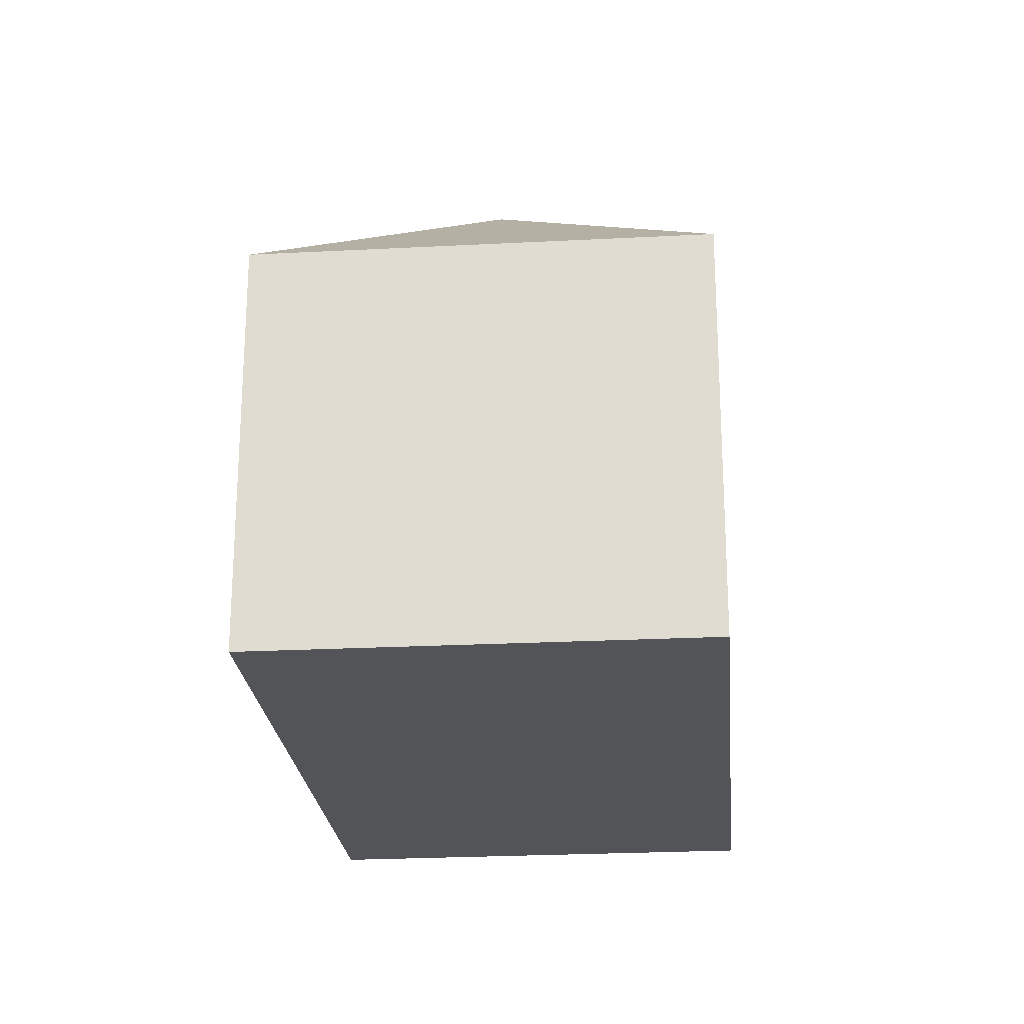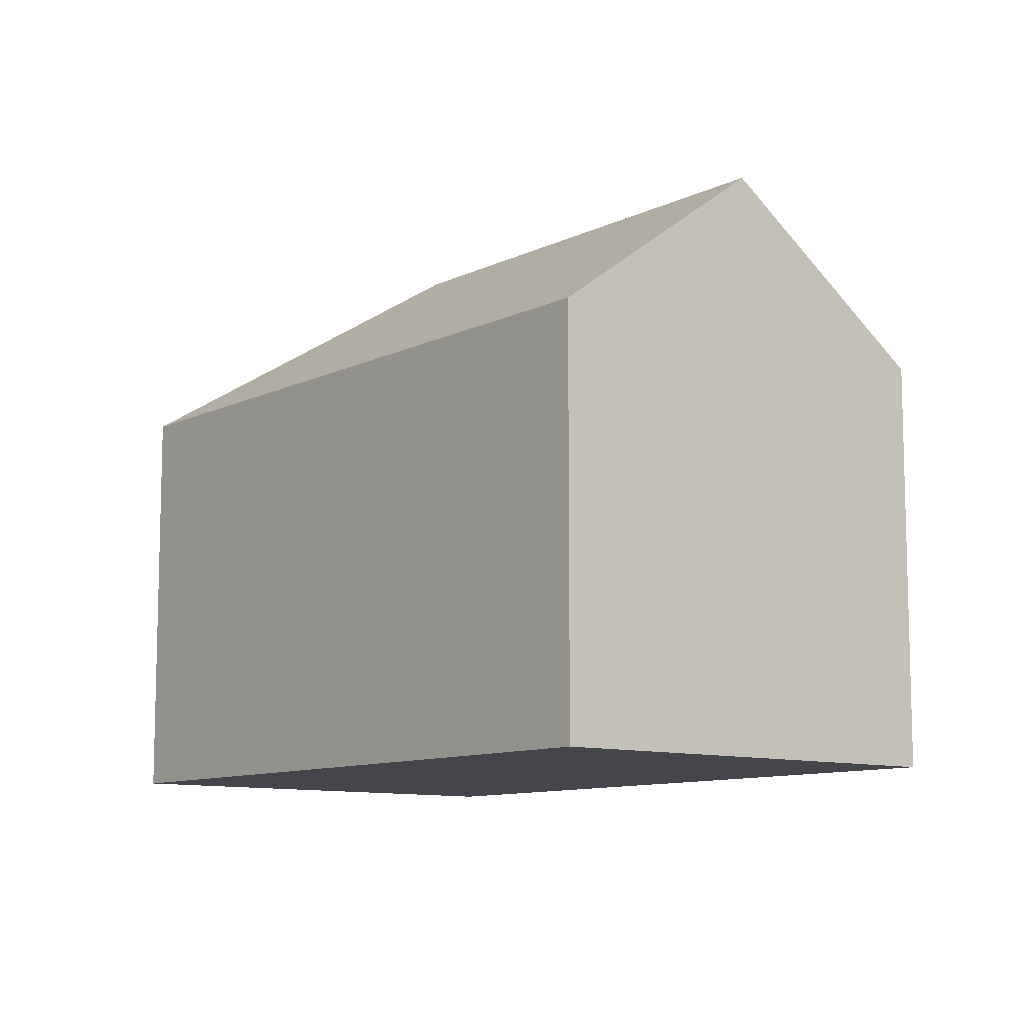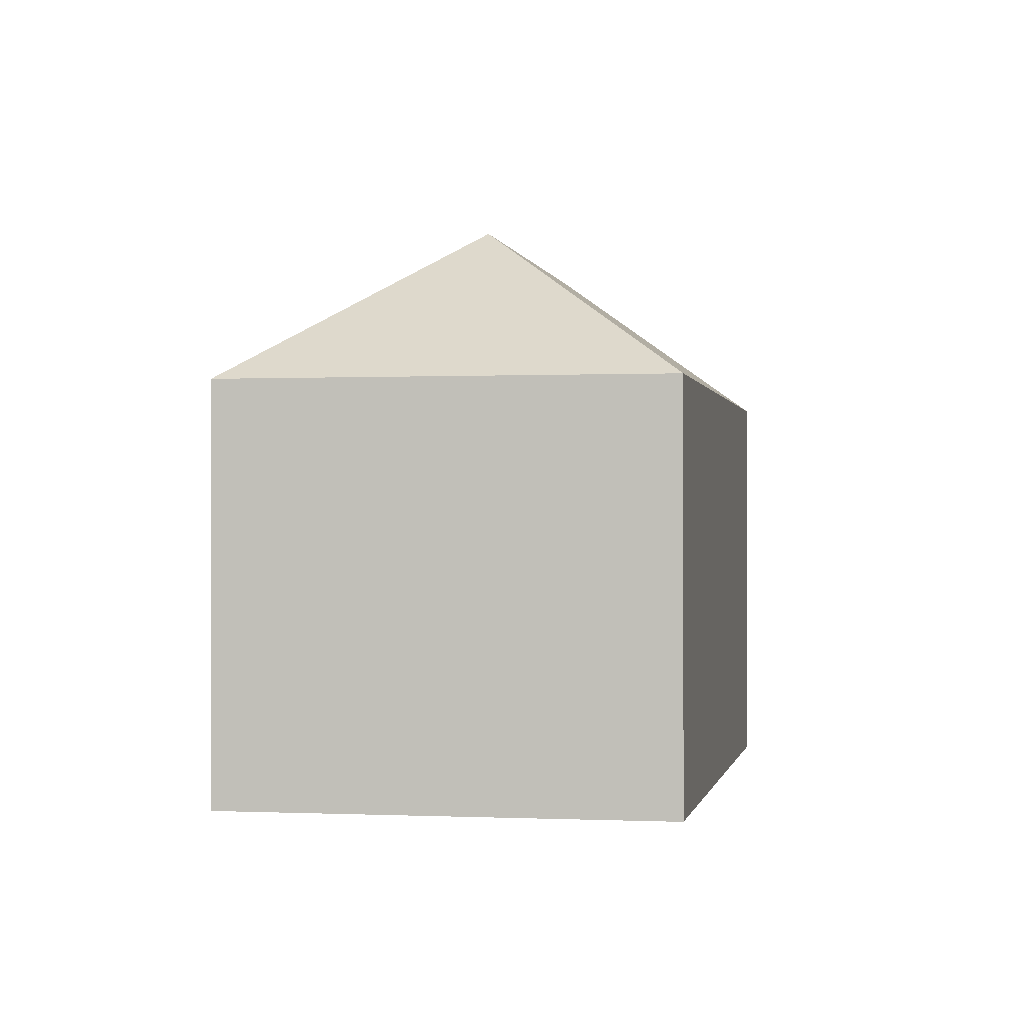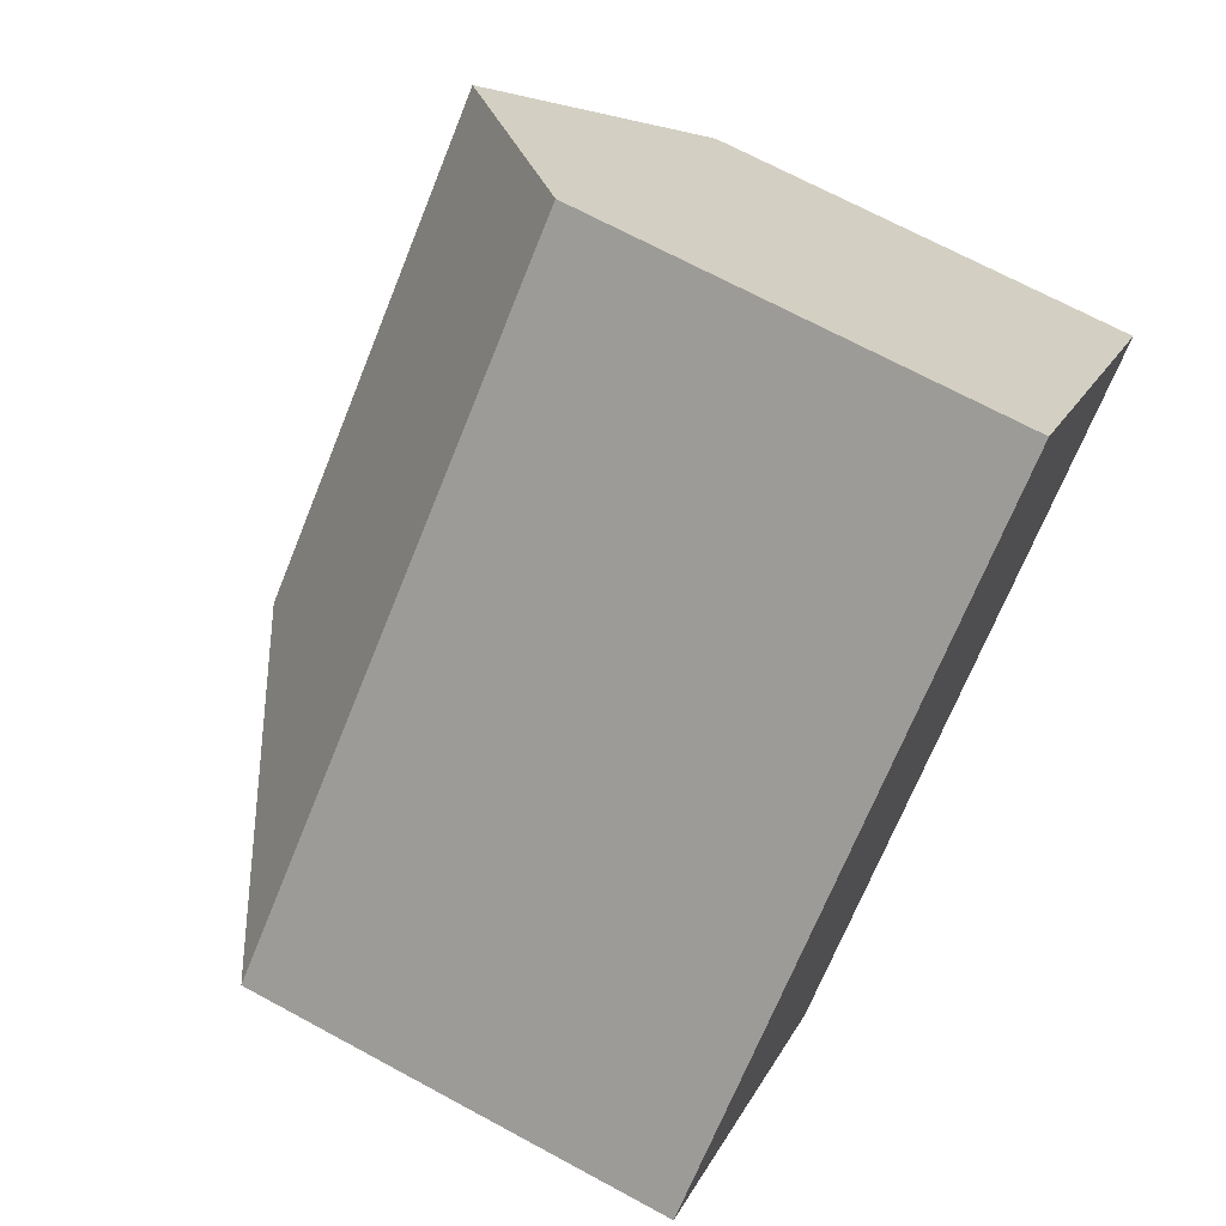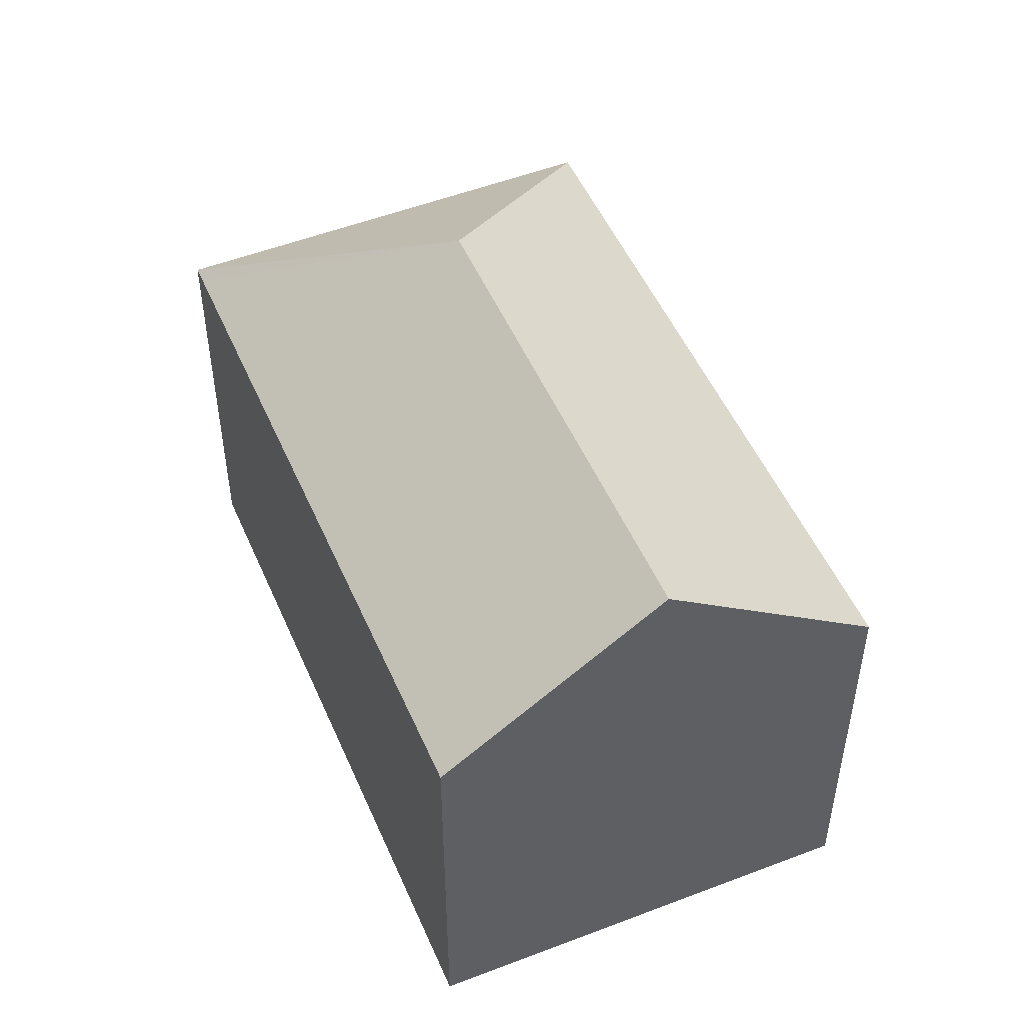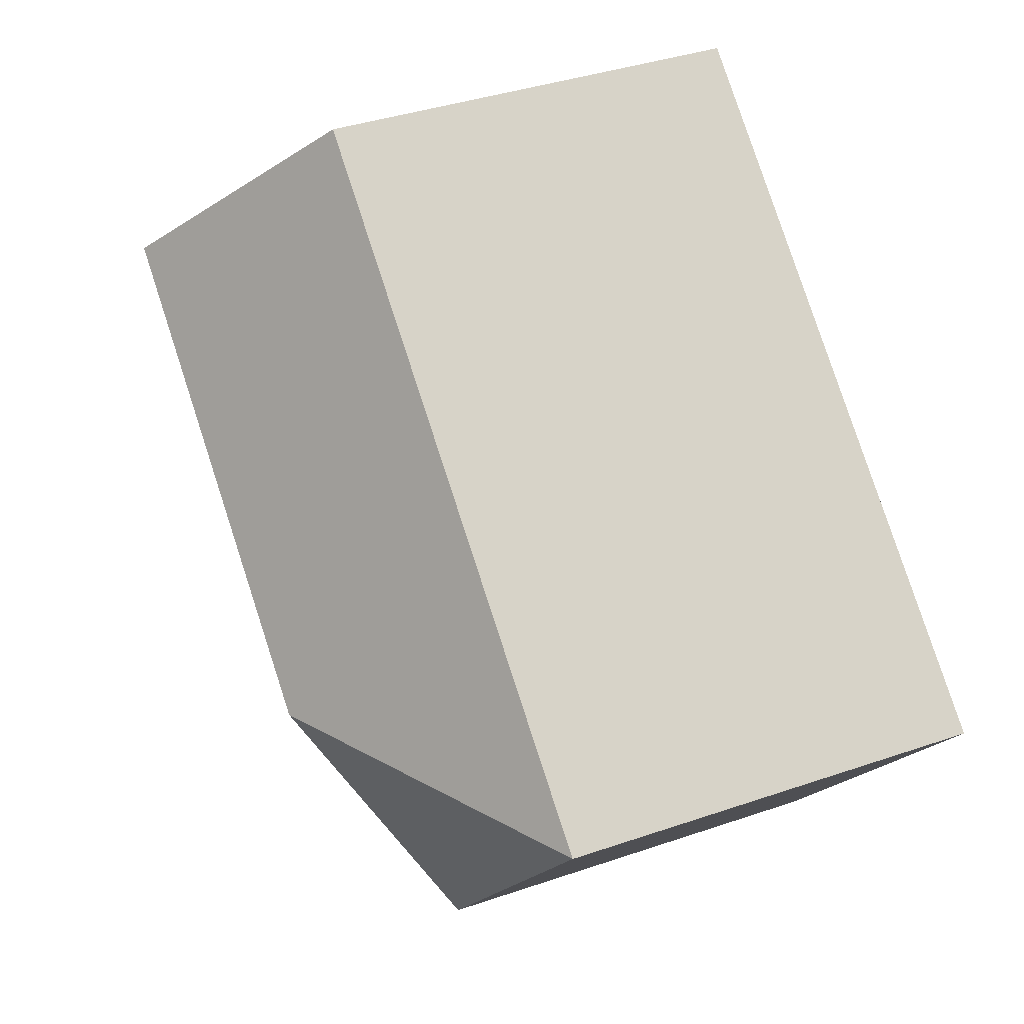
<metadata>
{"format":"obj","ext":"obj","renderer":"f3d","projection":"perspective","resolution":1024,"background":"white","views":[{"elev":-23.4,"azim":-123.7,"up":"+Y"},{"elev":-10.0,"azim":12.3,"up":"+Y"},{"elev":-0.3,"azim":-118.4,"up":"+Y"},{"elev":69.6,"azim":-61.6,"up":"+Z"},{"elev":50.8,"azim":28.2,"up":"+Y"},{"elev":38.4,"azim":-113.5,"up":"+Z"}]}
</metadata>
<code>
v  18.84 15.23 7.431
v  0.371 10.94 0.298
v  15.06 10.95 12.09
v  8.442 15.23 -0.923
v  0 10.95 6.702e-16
v  22.05 11.6 3.487
v  22.63 10.95 2.771
v  7.52 10.95 -9.365
v  6.924 10.95 -8.623
v  0 0 0
v  15.06 -7.403e-16 12.09
v  0.371 -1.825e-17 0.298
v  18.84 -4.55e-16 7.431
v  22.05 -2.135e-16 3.487
v  22.63 -1.697e-16 2.771
v  7.52 5.734e-16 -9.365
v  6.924 5.28e-16 -8.623
g defaultobject
f 1 2 3
f 2 1 4
f 2 4 5
f 6 4 1
f 4 6 7
f 4 7 8
f 9 4 8
f 4 9 5
f 10 2 5
f 2 10 3
f 3 10 11
f 11 10 12
f 11 1 3
f 1 11 6
f 6 11 7
f 7 11 13
f 7 13 14
f 7 14 15
f 15 8 7
f 8 15 16
f 9 10 5
f 10 9 8
f 10 8 17
f 17 8 16
f 14 16 15
f 16 14 13
f 16 13 11
f 16 11 12
f 16 12 17
f 17 12 10

</code>
